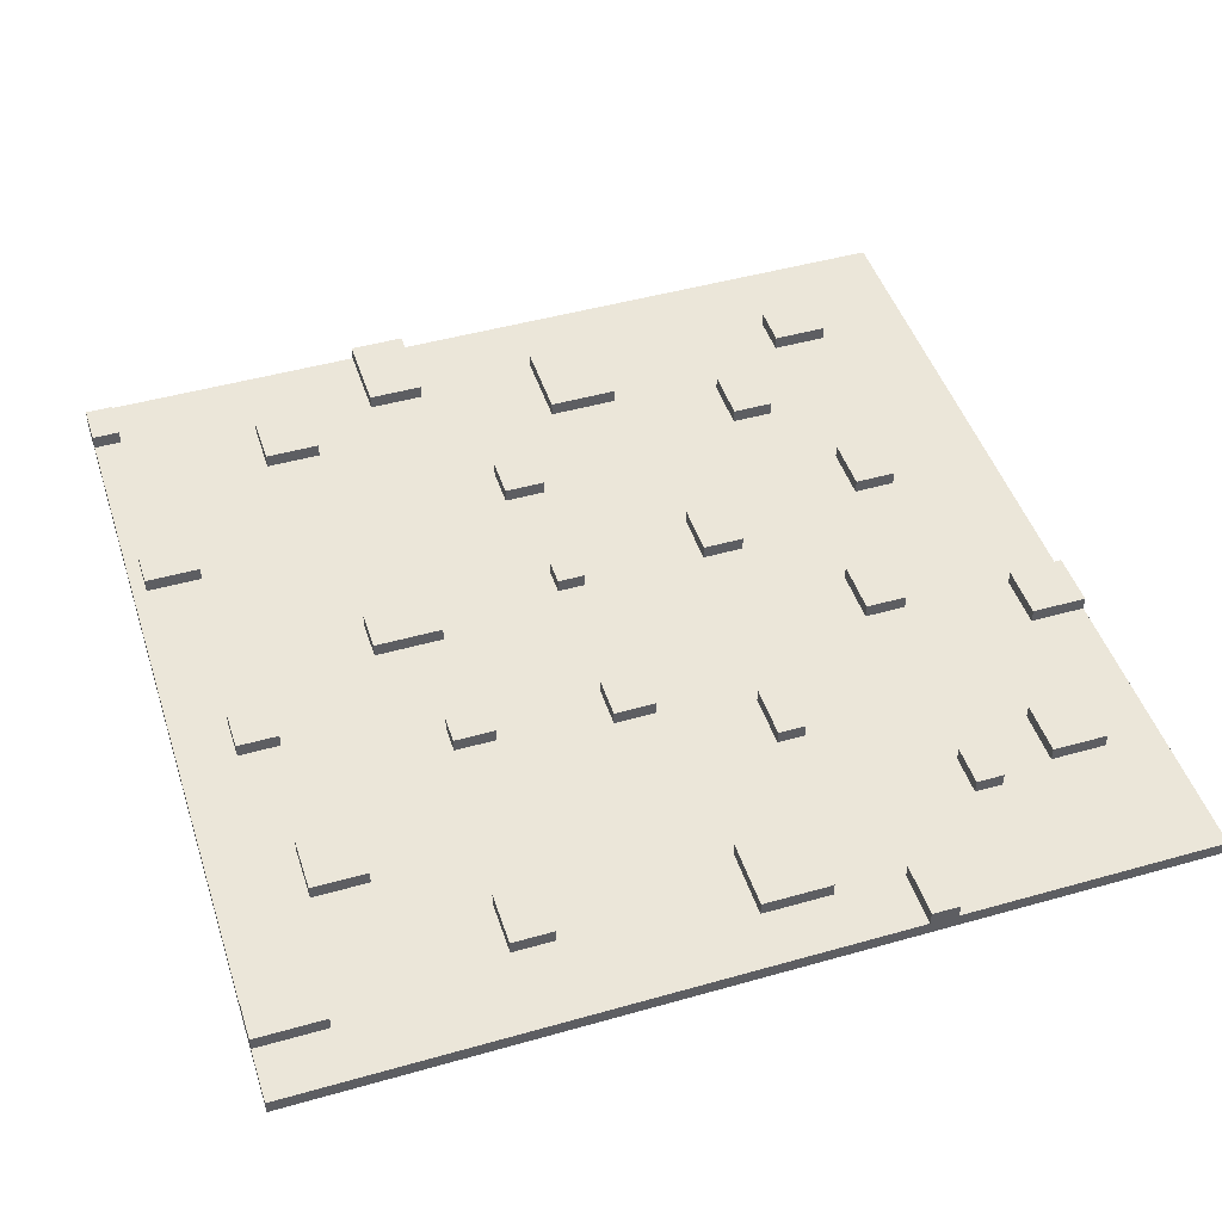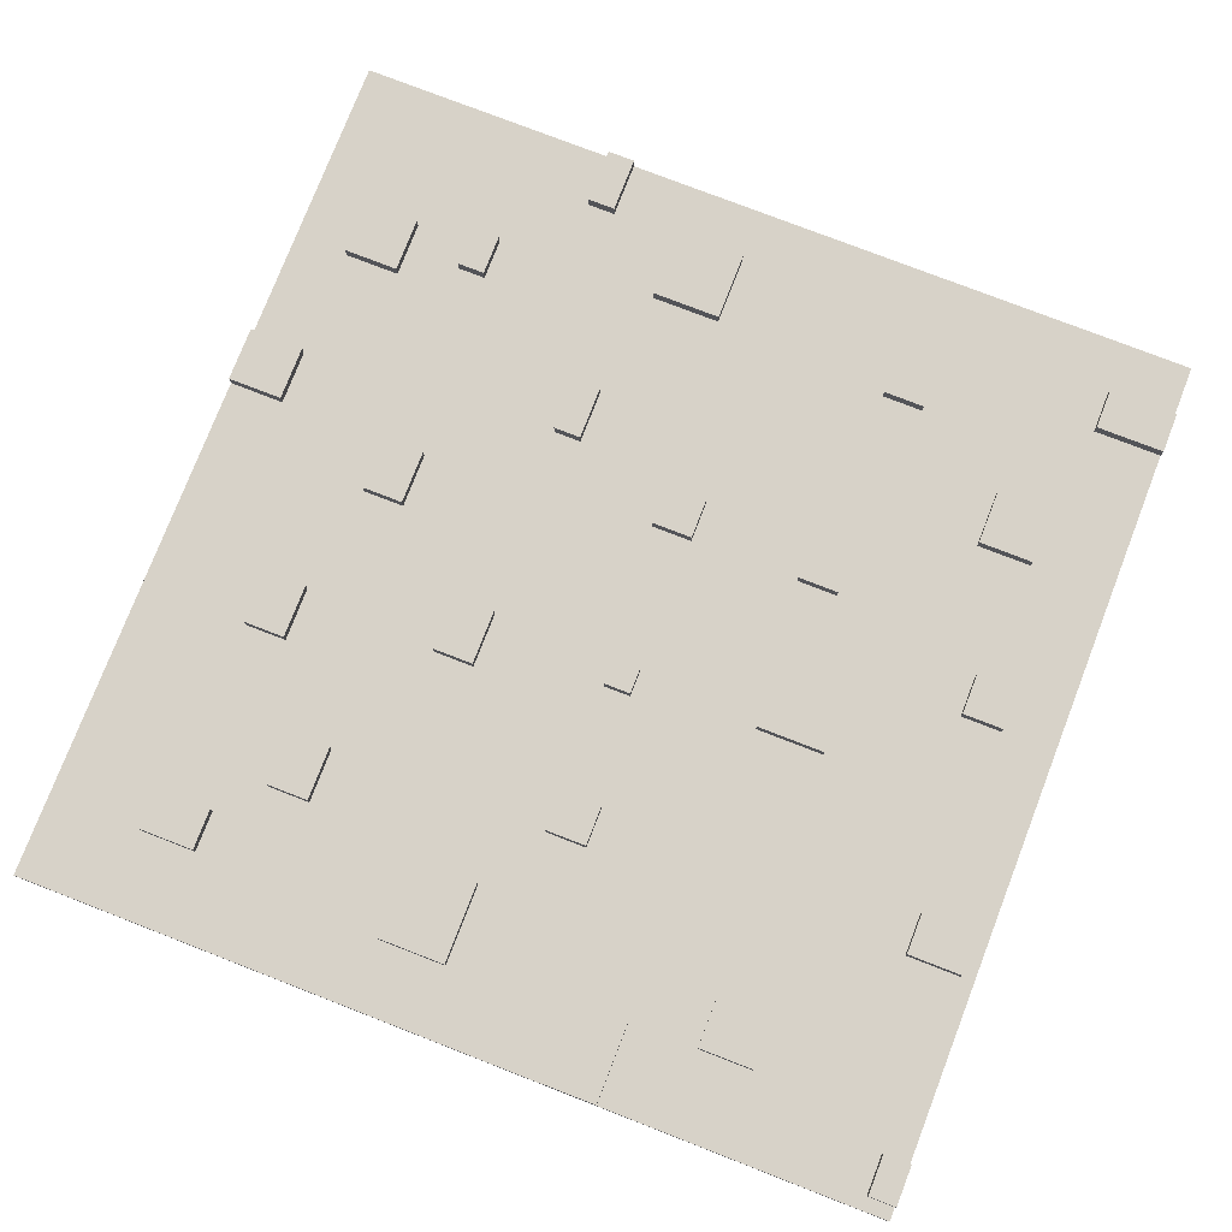
<metadata>
{"format":"obj","ext":"obj","renderer":"f3d","projection":"perspective","resolution":1024,"background":"white","views":[{"elev":47.0,"azim":162.2,"up":"+Y"},{"elev":77.3,"azim":21.2,"up":"+Y"}]}
</metadata>
<code>
o
v -3.2 0 3.2
v -3.2 0 -3.2
v -3.2 0.1 3.2
v -3.2 0.1 -0.6
v -3.2 0.1 -1
v -3.2 0.1 -3.2
v -3.2 0.2 -0.6
v -3.2 0.2 -1
v -2.8 0.1 -1.8
v -2.8 0.1 -2.2
v -2.8 0.2 -1.8
v -2.8 0.2 -2.2
v -2.5 0.1 2.6
v -2.5 0.1 2.3
v -2.5 0.2 2.6
v -2.5 0.2 2.3
v -2.4 0.1 1
v -2.4 0.1 0.6
v -2.4 0.2 1
v -2.4 0.2 0.6
v -2 0.1 -0.2
v -2 0.1 -0.6
v -2 0.1 -2
v -2 0.1 -2.3
v -2 0.2 -0.2
v -2 0.2 -0.6
v -2 0.2 -2
v -2 0.2 -2.3
v -1.8 0.1 2
v -1.8 0.1 1.6
v -1.8 0.2 2
v -1.8 0.2 1.6
v -1.3 0.1 -2.8
v -1.3 0.1 -3.2
v -1.3 0.2 -2.8
v -1.3 0.2 -3.2
v -1.1 0.1 0.7
v -1.1 0.1 0.3
v -1.1 0.2 0.7
v -1.1 0.2 0.3
v -0.9 0.1 -1.1
v -0.9 0.1 -1.5
v -0.9 0.2 -1.1
v -0.9 0.2 -1.5
v -0.7 0.1 2.7
v -0.7 0.1 2.1
v -0.7 0.2 2.7
v -0.7 0.2 2.1
v -0.6 0.1 -2.3
v -0.6 0.1 -2.8
v -0.6 0.2 -2.3
v -0.6 0.2 -2.8
v 0 0.1 -0.7
v 0 0.1 -1
v 0 0.2 -0.7
v 0 0.2 -1
v 0.1 0.1 1.6
v 0.1 0.1 1.3
v 0.1 0.1 0.5
v 0.1 0.1 0.3
v 0.1 0.2 1.6
v 0.1 0.2 1.3
v 0.1 0.2 0.5
v 0.1 0.2 0.3
v 0.7 0.1 3.2
v 0.7 0.1 2.6
v 0.7 0.2 3.2
v 0.7 0.2 2.6
v 1.1 0.1 -0.7
v 1.1 0.1 -0.9
v 1.1 0.2 -0.7
v 1.1 0.2 -0.9
v 1.2 0.1 0.4
v 1.2 0.1 0.1
v 1.2 0.1 -2.2
v 1.2 0.1 -2.6
v 1.2 0.2 0.4
v 1.2 0.2 0.1
v 1.2 0.2 -2.2
v 1.2 0.2 -2.6
v 1.6 0.1 2.6
v 1.6 0.1 2.2
v 1.6 0.2 2.6
v 1.6 0.2 2.2
v 2.2 0.1 -1.4
v 2.2 0.1 -1.8
v 2.2 0.2 -1.4
v 2.2 0.2 -1.8
v 2.5 0.1 -0.2
v 2.5 0.1 -0.5
v 2.5 0.2 -0.2
v 2.5 0.2 -0.5
v 2.7 0.1 1.5
v 2.7 0.1 1.2
v 2.7 0.1 -2.5
v 2.7 0.1 -2.8
v 2.7 0.2 1.5
v 2.7 0.2 1.2
v 2.7 0.2 -2.5
v 2.7 0.2 -2.8
v 3 0.1 3.1
v 3 0.1 2.8
v 3 0.2 3.1
v 3 0.2 2.8
v -2.8 0.1 -0.6
v -2.8 0.1 -1
v -2.8 0.2 -0.6
v -2.8 0.2 -1
v -2.4 0.1 -1.8
v -2.4 0.1 -2.2
v -2.4 0.2 -1.8
v -2.4 0.2 -2.2
v -2.1 0.1 2.6
v -2.1 0.1 2.3
v -2.1 0.1 1
v -2.1 0.1 0.6
v -2.1 0.2 2.6
v -2.1 0.2 2.3
v -2.1 0.2 1
v -2.1 0.2 0.6
v -1.8 0.1 -2
v -1.8 0.1 -2.3
v -1.8 0.2 -2
v -1.8 0.2 -2.3
v -1.7 0.1 -0.2
v -1.7 0.1 -0.6
v -1.7 0.2 -0.2
v -1.7 0.2 -0.6
v -1.5 0.1 2
v -1.5 0.1 1.6
v -1.5 0.2 2
v -1.5 0.2 1.6
v -1.1 0.1 -2.8
v -1.1 0.1 -3.2
v -1.1 0.2 -2.8
v -1.1 0.2 -3.2
v -0.8 0.1 0.7
v -0.8 0.1 0.3
v -0.8 0.2 0.7
v -0.8 0.2 0.3
v -0.7 0.1 -1.1
v -0.7 0.1 -1.5
v -0.7 0.2 -1.1
v -0.7 0.2 -1.5
v -0.2 0.1 2.7
v -0.2 0.1 2.1
v -0.2 0.2 2.7
v -0.2 0.2 2.1
v -0.1 0.1 -2.3
v -0.1 0.1 -2.8
v -0.1 0.2 -2.3
v -0.1 0.2 -2.8
v 0.3 0.1 0.5
v 0.3 0.1 0.3
v 0.3 0.1 -0.7
v 0.3 0.1 -1
v 0.3 0.2 0.5
v 0.3 0.2 0.3
v 0.3 0.2 -0.7
v 0.3 0.2 -1
v 0.4 0.1 1.6
v 0.4 0.1 1.3
v 0.4 0.2 1.6
v 0.4 0.2 1.3
v 1.1 0.1 3.2
v 1.1 0.1 2.6
v 1.1 0.2 3.2
v 1.1 0.2 2.6
v 1.4 0.1 -0.7
v 1.4 0.1 -0.9
v 1.4 0.2 -0.7
v 1.4 0.2 -0.9
v 1.5 0.1 -2.2
v 1.5 0.1 -2.6
v 1.5 0.2 -2.2
v 1.5 0.2 -2.6
v 1.7 0.1 0.4
v 1.7 0.1 0.1
v 1.7 0.2 0.4
v 1.7 0.2 0.1
v 2 0.1 2.6
v 2 0.1 2.2
v 2 0.2 2.6
v 2 0.2 2.2
v 2.6 0.1 -1.4
v 2.6 0.1 -1.8
v 2.6 0.2 -1.4
v 2.6 0.2 -1.8
v 2.8 0.1 -0.2
v 2.8 0.1 -0.5
v 2.8 0.2 -0.2
v 2.8 0.2 -0.5
v 3.1 0.1 1.5
v 3.1 0.1 1.2
v 3.1 0.2 1.5
v 3.1 0.2 1.2
v 3.2 0 3.2
v 3.2 0 -3.2
v 3.2 0.1 3.2
v 3.2 0.1 3.1
v 3.2 0.1 2.8
v 3.2 0.1 -2.5
v 3.2 0.1 -2.8
v 3.2 0.1 -3.2
v 3.2 0.2 3.1
v 3.2 0.2 2.8
v 3.2 0.2 -2.5
v 3.2 0.2 -2.8
v -3.2 0 3.2
v -3.2 0.1 3.2
v 0.7 0.1 3.2
v 0.7 0.2 3.2
v 1.1 0.1 3.2
v 1.1 0.2 3.2
v 3.2 0 3.2
v 3.2 0.1 3.2
v 3 0.1 3.1
v 3 0.2 3.1
v 3.2 0.1 3.1
v 3.2 0.2 3.1
v -0.7 0.1 2.7
v -0.7 0.2 2.7
v -0.2 0.1 2.7
v -0.2 0.2 2.7
v -2.5 0.1 2.6
v -2.5 0.2 2.6
v -2.1 0.1 2.6
v -2.1 0.2 2.6
v 1.6 0.1 2.6
v 1.6 0.2 2.6
v 2 0.1 2.6
v 2 0.2 2.6
v -1.8 0.1 2
v -1.8 0.2 2
v -1.5 0.1 2
v -1.5 0.2 2
v 0.1 0.1 1.6
v 0.1 0.2 1.6
v 0.4 0.1 1.6
v 0.4 0.2 1.6
v 2.7 0.1 1.5
v 2.7 0.2 1.5
v 3.1 0.1 1.5
v 3.1 0.2 1.5
v -2.4 0.1 1
v -2.4 0.2 1
v -2.1 0.1 1
v -2.1 0.2 1
v -1.1 0.1 0.7
v -1.1 0.2 0.7
v -0.8 0.1 0.7
v -0.8 0.2 0.7
v 0.1 0.1 0.5
v 0.1 0.2 0.5
v 0.3 0.1 0.5
v 0.3 0.2 0.5
v 1.2 0.1 0.4
v 1.2 0.2 0.4
v 1.7 0.1 0.4
v 1.7 0.2 0.4
v -2 0.1 -0.2
v -2 0.2 -0.2
v -1.7 0.1 -0.2
v -1.7 0.2 -0.2
v 2.5 0.1 -0.2
v 2.5 0.2 -0.2
v 2.8 0.1 -0.2
v 2.8 0.2 -0.2
v -3.2 0.1 -0.6
v -3.2 0.2 -0.6
v -2.8 0.1 -0.6
v -2.8 0.2 -0.6
v 0 0.1 -0.7
v 0 0.2 -0.7
v 0.3 0.1 -0.7
v 0.3 0.2 -0.7
v 1.1 0.1 -0.7
v 1.1 0.2 -0.7
v 1.4 0.1 -0.7
v 1.4 0.2 -0.7
v -0.9 0.1 -1.1
v -0.9 0.2 -1.1
v -0.7 0.1 -1.1
v -0.7 0.2 -1.1
v 2.2 0.1 -1.4
v 2.2 0.2 -1.4
v 2.6 0.1 -1.4
v 2.6 0.2 -1.4
v -2.8 0.1 -1.8
v -2.8 0.2 -1.8
v -2.4 0.1 -1.8
v -2.4 0.2 -1.8
v -2 0.1 -2
v -2 0.2 -2
v -1.8 0.1 -2
v -1.8 0.2 -2
v 1.2 0.1 -2.2
v 1.2 0.2 -2.2
v 1.5 0.1 -2.2
v 1.5 0.2 -2.2
v -0.6 0.1 -2.3
v -0.6 0.2 -2.3
v -0.1 0.1 -2.3
v -0.1 0.2 -2.3
v 2.7 0.1 -2.5
v 2.7 0.2 -2.5
v 3.2 0.1 -2.5
v 3.2 0.2 -2.5
v -1.3 0.1 -2.8
v -1.3 0.2 -2.8
v -1.1 0.1 -2.8
v -1.1 0.2 -2.8
v 3 0.1 2.8
v 3 0.2 2.8
v 3.2 0.1 2.8
v 3.2 0.2 2.8
v 0.7 0.1 2.6
v 0.7 0.2 2.6
v 1.1 0.1 2.6
v 1.1 0.2 2.6
v -2.5 0.1 2.3
v -2.5 0.2 2.3
v -2.1 0.1 2.3
v -2.1 0.2 2.3
v 1.6 0.1 2.2
v 1.6 0.2 2.2
v 2 0.1 2.2
v 2 0.2 2.2
v -0.7 0.1 2.1
v -0.7 0.2 2.1
v -0.2 0.1 2.1
v -0.2 0.2 2.1
v -1.8 0.1 1.6
v -1.8 0.2 1.6
v -1.5 0.1 1.6
v -1.5 0.2 1.6
v 0.1 0.1 1.3
v 0.1 0.2 1.3
v 0.4 0.1 1.3
v 0.4 0.2 1.3
v 2.7 0.1 1.2
v 2.7 0.2 1.2
v 3.1 0.1 1.2
v 3.1 0.2 1.2
v -2.4 0.1 0.6
v -2.4 0.2 0.6
v -2.1 0.1 0.6
v -2.1 0.2 0.6
v -1.1 0.1 0.3
v -1.1 0.2 0.3
v -0.8 0.1 0.3
v -0.8 0.2 0.3
v 0.1 0.1 0.3
v 0.1 0.2 0.3
v 0.3 0.1 0.3
v 0.3 0.2 0.3
v 1.2 0.1 0.1
v 1.2 0.2 0.1
v 1.7 0.1 0.1
v 1.7 0.2 0.1
v 2.5 0.1 -0.5
v 2.5 0.2 -0.5
v 2.8 0.1 -0.5
v 2.8 0.2 -0.5
v -2 0.1 -0.6
v -2 0.2 -0.6
v -1.7 0.1 -0.6
v -1.7 0.2 -0.6
v 1.1 0.1 -0.9
v 1.1 0.2 -0.9
v 1.4 0.1 -0.9
v 1.4 0.2 -0.9
v -3.2 0.1 -1
v -3.2 0.2 -1
v -2.8 0.1 -1
v -2.8 0.2 -1
v 0 0.1 -1
v 0 0.2 -1
v 0.3 0.1 -1
v 0.3 0.2 -1
v -0.9 0.1 -1.5
v -0.9 0.2 -1.5
v -0.7 0.1 -1.5
v -0.7 0.2 -1.5
v 2.2 0.1 -1.8
v 2.2 0.2 -1.8
v 2.6 0.1 -1.8
v 2.6 0.2 -1.8
v -2.8 0.1 -2.2
v -2.8 0.2 -2.2
v -2.4 0.1 -2.2
v -2.4 0.2 -2.2
v -2 0.1 -2.3
v -2 0.2 -2.3
v -1.8 0.1 -2.3
v -1.8 0.2 -2.3
v 1.2 0.1 -2.6
v 1.2 0.2 -2.6
v 1.5 0.1 -2.6
v 1.5 0.2 -2.6
v -0.6 0.1 -2.8
v -0.6 0.2 -2.8
v -0.1 0.1 -2.8
v -0.1 0.2 -2.8
v 2.7 0.1 -2.8
v 2.7 0.2 -2.8
v 3.2 0.1 -2.8
v 3.2 0.2 -2.8
v -3.2 0 -3.2
v -3.2 0.1 -3.2
v -1.3 0.1 -3.2
v -1.3 0.2 -3.2
v -1.1 0.1 -3.2
v -1.1 0.2 -3.2
v 3.2 0 -3.2
v 3.2 0.1 -3.2
v -3.2 0 3.2
v 3.2 0 3.2
v -3.2 0 -3.2
v 3.2 0 -3.2
v -3.2 0.1 3.2
v 0.7 0.1 3.2
v 1.1 0.1 3.2
v 3.2 0.1 3.2
v 3 0.1 3.1
v 3.2 0.1 3.1
v 3 0.1 2.8
v 3.2 0.1 2.8
v -0.7 0.1 2.7
v -0.2 0.1 2.7
v -2.5 0.1 2.6
v -2.1 0.1 2.6
v 0.7 0.1 2.6
v 1.1 0.1 2.6
v 1.6 0.1 2.6
v 2 0.1 2.6
v -2.5 0.1 2.3
v -2.1 0.1 2.3
v 1.6 0.1 2.2
v 2 0.1 2.2
v -0.7 0.1 2.1
v -0.2 0.1 2.1
v -1.8 0.1 2
v -1.5 0.1 2
v -1.8 0.1 1.6
v -1.5 0.1 1.6
v 0.1 0.1 1.6
v 0.4 0.1 1.6
v 2.7 0.1 1.5
v 3.1 0.1 1.5
v 0.1 0.1 1.3
v 0.4 0.1 1.3
v 2.7 0.1 1.2
v 3.1 0.1 1.2
v -2.4 0.1 1
v -2.1 0.1 1
v -1.1 0.1 0.7
v -0.8 0.1 0.7
v -2.4 0.1 0.6
v -2.1 0.1 0.6
v 0.1 0.1 0.5
v 0.3 0.1 0.5
v 1.2 0.1 0.4
v 1.7 0.1 0.4
v -1.1 0.1 0.3
v -0.8 0.1 0.3
v 0.1 0.1 0.3
v 0.3 0.1 0.3
v 1.2 0.1 0.1
v 1.7 0.1 0.1
v -2 0.1 -0.2
v -1.7 0.1 -0.2
v 2.5 0.1 -0.2
v 2.8 0.1 -0.2
v 2.5 0.1 -0.5
v 2.8 0.1 -0.5
v -3.2 0.1 -0.6
v -2.8 0.1 -0.6
v -2 0.1 -0.6
v -1.7 0.1 -0.6
v 0 0.1 -0.7
v 0.3 0.1 -0.7
v 1.1 0.1 -0.7
v 1.4 0.1 -0.7
v 1.1 0.1 -0.9
v 1.4 0.1 -0.9
v -3.2 0.1 -1
v -2.8 0.1 -1
v 0 0.1 -1
v 0.3 0.1 -1
v -0.9 0.1 -1.1
v -0.7 0.1 -1.1
v 2.2 0.1 -1.4
v 2.6 0.1 -1.4
v -0.9 0.1 -1.5
v -0.7 0.1 -1.5
v -2.8 0.1 -1.8
v -2.4 0.1 -1.8
v 2.2 0.1 -1.8
v 2.6 0.1 -1.8
v -2 0.1 -2
v -1.8 0.1 -2
v -2.8 0.1 -2.2
v -2.4 0.1 -2.2
v 1.2 0.1 -2.2
v 1.5 0.1 -2.2
v -2 0.1 -2.3
v -1.8 0.1 -2.3
v -0.6 0.1 -2.3
v -0.1 0.1 -2.3
v 2.7 0.1 -2.5
v 3.2 0.1 -2.5
v 1.2 0.1 -2.6
v 1.5 0.1 -2.6
v -1.3 0.1 -2.8
v -1.1 0.1 -2.8
v -0.6 0.1 -2.8
v -0.1 0.1 -2.8
v 2.7 0.1 -2.8
v 3.2 0.1 -2.8
v -3.2 0.1 -3.2
v -1.3 0.1 -3.2
v -1.1 0.1 -3.2
v 3.2 0.1 -3.2
v 0.7 0.2 3.2
v 1.1 0.2 3.2
v 3 0.2 3.1
v 3.2 0.2 3.1
v 3 0.2 2.8
v 3.2 0.2 2.8
v -0.7 0.2 2.7
v -0.2 0.2 2.7
v -2.5 0.2 2.6
v -2.1 0.2 2.6
v 0.7 0.2 2.6
v 1.1 0.2 2.6
v 1.6 0.2 2.6
v 2 0.2 2.6
v -2.5 0.2 2.3
v -2.1 0.2 2.3
v 1.6 0.2 2.2
v 2 0.2 2.2
v -0.7 0.2 2.1
v -0.2 0.2 2.1
v -1.8 0.2 2
v -1.5 0.2 2
v -1.8 0.2 1.6
v -1.5 0.2 1.6
v 0.1 0.2 1.6
v 0.4 0.2 1.6
v 2.7 0.2 1.5
v 3.1 0.2 1.5
v 0.1 0.2 1.3
v 0.4 0.2 1.3
v 2.7 0.2 1.2
v 3.1 0.2 1.2
v -2.4 0.2 1
v -2.1 0.2 1
v -1.1 0.2 0.7
v -0.8 0.2 0.7
v -2.4 0.2 0.6
v -2.1 0.2 0.6
v 0.1 0.2 0.5
v 0.3 0.2 0.5
v 1.2 0.2 0.4
v 1.7 0.2 0.4
v -1.1 0.2 0.3
v -0.8 0.2 0.3
v 0.1 0.2 0.3
v 0.3 0.2 0.3
v 1.2 0.2 0.1
v 1.7 0.2 0.1
v -2 0.2 -0.2
v -1.7 0.2 -0.2
v 2.5 0.2 -0.2
v 2.8 0.2 -0.2
v 2.5 0.2 -0.5
v 2.8 0.2 -0.5
v -3.2 0.2 -0.6
v -2.8 0.2 -0.6
v -2 0.2 -0.6
v -1.7 0.2 -0.6
v 0 0.2 -0.7
v 0.3 0.2 -0.7
v 1.1 0.2 -0.7
v 1.4 0.2 -0.7
v 1.1 0.2 -0.9
v 1.4 0.2 -0.9
v -3.2 0.2 -1
v -2.8 0.2 -1
v 0 0.2 -1
v 0.3 0.2 -1
v -0.9 0.2 -1.1
v -0.7 0.2 -1.1
v 2.2 0.2 -1.4
v 2.6 0.2 -1.4
v -0.9 0.2 -1.5
v -0.7 0.2 -1.5
v -2.8 0.2 -1.8
v -2.4 0.2 -1.8
v 2.2 0.2 -1.8
v 2.6 0.2 -1.8
v -2 0.2 -2
v -1.8 0.2 -2
v -2.8 0.2 -2.2
v -2.4 0.2 -2.2
v 1.2 0.2 -2.2
v 1.5 0.2 -2.2
v -2 0.2 -2.3
v -1.8 0.2 -2.3
v -0.6 0.2 -2.3
v -0.1 0.2 -2.3
v 2.7 0.2 -2.5
v 3.2 0.2 -2.5
v 1.2 0.2 -2.6
v 1.5 0.2 -2.6
v -1.3 0.2 -2.8
v -1.1 0.2 -2.8
v -0.6 0.2 -2.8
v -0.1 0.2 -2.8
v 2.7 0.2 -2.8
v 3.2 0.2 -2.8
v -1.3 0.2 -3.2
v -1.1 0.2 -3.2
f 3 2 1
f 4 2 3
f 5 2 4
f 6 2 5
f 7 5 4
f 8 5 7
f 11 10 9
f 12 10 11
f 15 14 13
f 16 14 15
f 19 18 17
f 20 18 19
f 25 22 21
f 26 22 25
f 27 24 23
f 28 24 27
f 31 30 29
f 32 30 31
f 35 34 33
f 36 34 35
f 39 38 37
f 40 38 39
f 43 42 41
f 44 42 43
f 47 46 45
f 48 46 47
f 51 50 49
f 52 50 51
f 55 54 53
f 56 54 55
f 61 58 57
f 62 58 61
f 63 60 59
f 64 60 63
f 67 66 65
f 68 66 67
f 71 70 69
f 72 70 71
f 77 74 73
f 78 74 77
f 79 76 75
f 80 76 79
f 83 82 81
f 84 82 83
f 87 86 85
f 88 86 87
f 91 90 89
f 92 90 91
f 97 94 93
f 98 94 97
f 99 96 95
f 100 96 99
f 103 102 101
f 104 102 103
f 105 106 107
f 107 106 108
f 109 110 111
f 111 110 112
f 113 114 117
f 117 114 118
f 115 116 119
f 119 116 120
f 121 122 123
f 123 122 124
f 125 126 127
f 127 126 128
f 129 130 131
f 131 130 132
f 133 134 135
f 135 134 136
f 137 138 139
f 139 138 140
f 141 142 143
f 143 142 144
f 145 146 147
f 147 146 148
f 149 150 151
f 151 150 152
f 153 154 157
f 157 154 158
f 155 156 159
f 159 156 160
f 161 162 163
f 163 162 164
f 165 166 167
f 167 166 168
f 169 170 171
f 171 170 172
f 173 174 175
f 175 174 176
f 177 178 179
f 179 178 180
f 181 182 183
f 183 182 184
f 185 186 187
f 187 186 188
f 189 190 191
f 191 190 192
f 193 194 195
f 195 194 196
f 197 198 199
f 199 198 200
f 200 198 201
f 201 198 202
f 202 198 203
f 203 198 204
f 200 201 205
f 205 201 206
f 202 203 207
f 207 203 208
f 211 210 209
f 213 211 209
f 213 212 211
f 214 212 213
f 215 213 209
f 216 213 215
f 219 218 217
f 220 218 219
f 223 222 221
f 224 222 223
f 227 226 225
f 228 226 227
f 231 230 229
f 232 230 231
f 235 234 233
f 236 234 235
f 239 238 237
f 240 238 239
f 243 242 241
f 244 242 243
f 247 246 245
f 248 246 247
f 251 250 249
f 252 250 251
f 255 254 253
f 256 254 255
f 259 258 257
f 260 258 259
f 263 262 261
f 264 262 263
f 267 266 265
f 268 266 267
f 271 270 269
f 272 270 271
f 275 274 273
f 276 274 275
f 279 278 277
f 280 278 279
f 283 282 281
f 284 282 283
f 287 286 285
f 288 286 287
f 291 290 289
f 292 290 291
f 295 294 293
f 296 294 295
f 299 298 297
f 300 298 299
f 303 302 301
f 304 302 303
f 307 306 305
f 308 306 307
f 311 310 309
f 312 310 311
f 313 314 315
f 315 314 316
f 317 318 319
f 319 318 320
f 321 322 323
f 323 322 324
f 325 326 327
f 327 326 328
f 329 330 331
f 331 330 332
f 333 334 335
f 335 334 336
f 337 338 339
f 339 338 340
f 341 342 343
f 343 342 344
f 345 346 347
f 347 346 348
f 349 350 351
f 351 350 352
f 353 354 355
f 355 354 356
f 357 358 359
f 359 358 360
f 361 362 363
f 363 362 364
f 365 366 367
f 367 366 368
f 369 370 371
f 371 370 372
f 373 374 375
f 375 374 376
f 377 378 379
f 379 378 380
f 381 382 383
f 383 382 384
f 385 386 387
f 387 386 388
f 389 390 391
f 391 390 392
f 393 394 395
f 395 394 396
f 397 398 399
f 399 398 400
f 401 402 403
f 403 402 404
f 405 406 407
f 407 406 408
f 409 410 411
f 409 411 413
f 411 412 413
f 413 412 414
f 409 413 415
f 415 413 416
f 419 418 417
f 420 418 419
f 423 424 425
f 425 424 426
f 423 425 427
f 421 422 429
f 429 422 430
f 421 429 431
f 431 429 432
f 430 422 433
f 427 428 434
f 423 427 434
f 434 428 435
f 435 428 436
f 421 431 437
f 432 429 438
f 434 435 439
f 433 434 439
f 436 428 440
f 437 438 441
f 438 429 441
f 430 433 442
f 433 439 442
f 439 440 442
f 437 441 443
f 441 442 443
f 443 442 444
f 437 443 445
f 444 442 446
f 442 440 447
f 446 442 447
f 447 440 448
f 440 428 449
f 448 440 449
f 449 428 450
f 445 446 451
f 446 447 451
f 448 449 452
f 452 449 453
f 451 452 453
f 450 428 454
f 451 453 455
f 453 454 455
f 445 451 455
f 437 445 455
f 455 454 456
f 456 454 457
f 457 454 458
f 437 455 459
f 456 457 460
f 458 454 461
f 461 454 462
f 462 454 463
f 463 454 464
f 459 460 465
f 460 457 465
f 458 461 466
f 466 461 467
f 462 463 468
f 466 467 469
f 467 468 469
f 468 463 469
f 465 466 469
f 464 454 470
f 465 469 471
f 469 470 471
f 459 465 471
f 471 470 472
f 470 454 473
f 472 470 473
f 473 454 474
f 472 473 475
f 474 454 476
f 421 437 477
f 437 459 477
f 459 471 477
f 477 471 478
f 478 471 479
f 475 476 480
f 472 475 480
f 478 479 481
f 479 480 481
f 480 476 481
f 481 476 482
f 482 476 483
f 483 476 484
f 482 483 485
f 484 476 486
f 478 481 488
f 488 481 489
f 485 486 490
f 482 485 490
f 488 489 491
f 489 490 491
f 487 488 491
f 491 490 492
f 490 486 493
f 492 490 493
f 486 476 493
f 493 476 494
f 487 491 495
f 492 493 496
f 487 495 497
f 495 496 497
f 497 496 498
f 496 493 499
f 498 496 499
f 494 476 500
f 498 499 501
f 499 500 501
f 501 500 502
f 487 497 503
f 498 501 504
f 502 500 505
f 505 500 506
f 503 504 507
f 504 501 507
f 502 505 508
f 508 505 509
f 509 505 510
f 500 476 511
f 506 500 511
f 454 428 512
f 511 476 512
f 476 454 512
f 510 505 513
f 506 511 514
f 507 508 515
f 508 509 515
f 515 509 516
f 516 509 517
f 510 513 518
f 513 514 518
f 514 511 519
f 518 514 519
f 487 503 521
f 503 507 521
f 507 515 521
f 521 515 522
f 516 517 523
f 519 520 523
f 517 518 523
f 518 519 523
f 523 520 524
f 527 528 529
f 529 528 530
f 525 526 535
f 535 526 536
f 533 534 539
f 539 534 540
f 537 538 541
f 541 538 542
f 531 532 543
f 543 532 544
f 545 546 547
f 547 546 548
f 549 550 553
f 553 550 554
f 551 552 555
f 555 552 556
f 557 558 561
f 561 558 562
f 559 560 567
f 567 560 568
f 563 564 569
f 569 564 570
f 565 566 571
f 571 566 572
f 575 576 577
f 577 576 578
f 573 574 581
f 581 574 582
f 585 586 587
f 587 586 588
f 579 580 589
f 589 580 590
f 583 584 591
f 591 584 592
f 593 594 597
f 597 594 598
f 595 596 601
f 601 596 602
f 599 600 605
f 605 600 606
f 603 604 609
f 609 604 610
f 607 608 615
f 615 608 616
f 611 612 619
f 619 612 620
f 613 614 621
f 621 614 622
f 617 618 623
f 623 618 624

</code>
